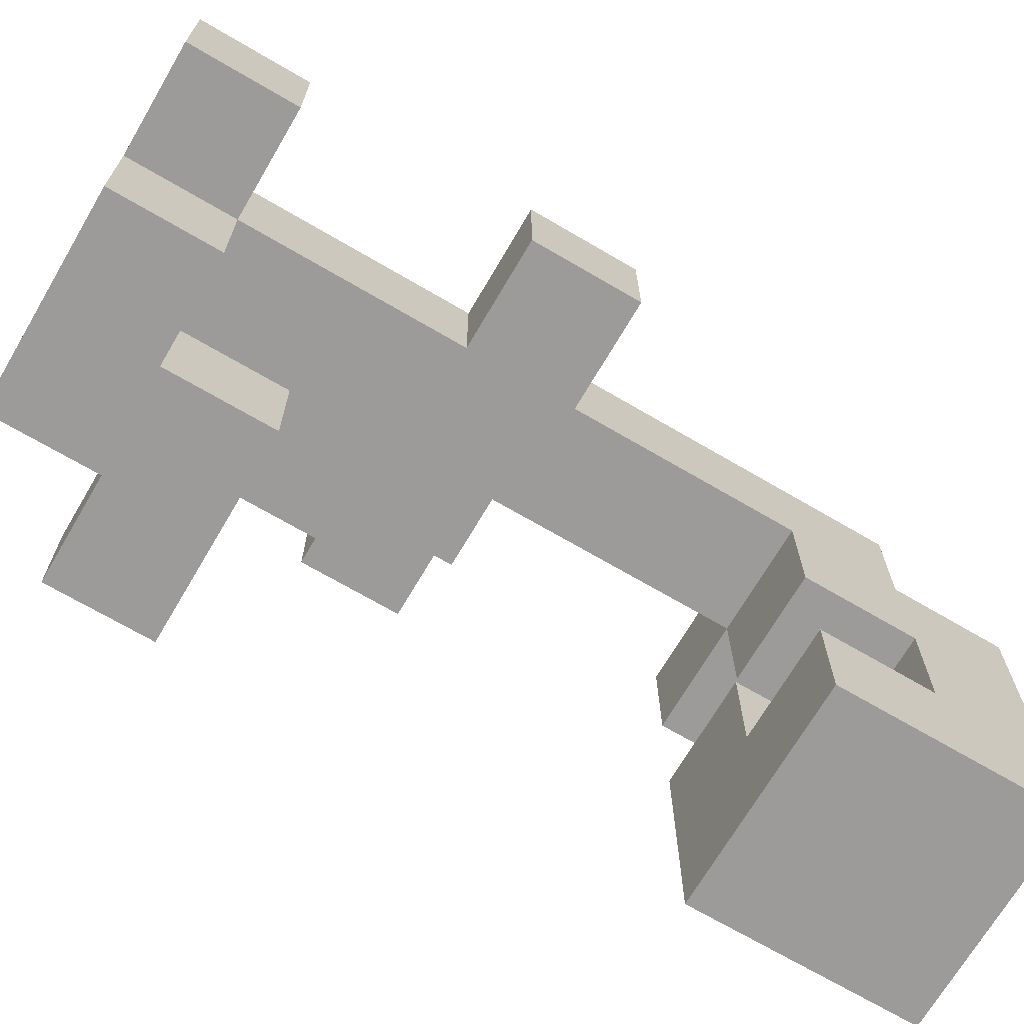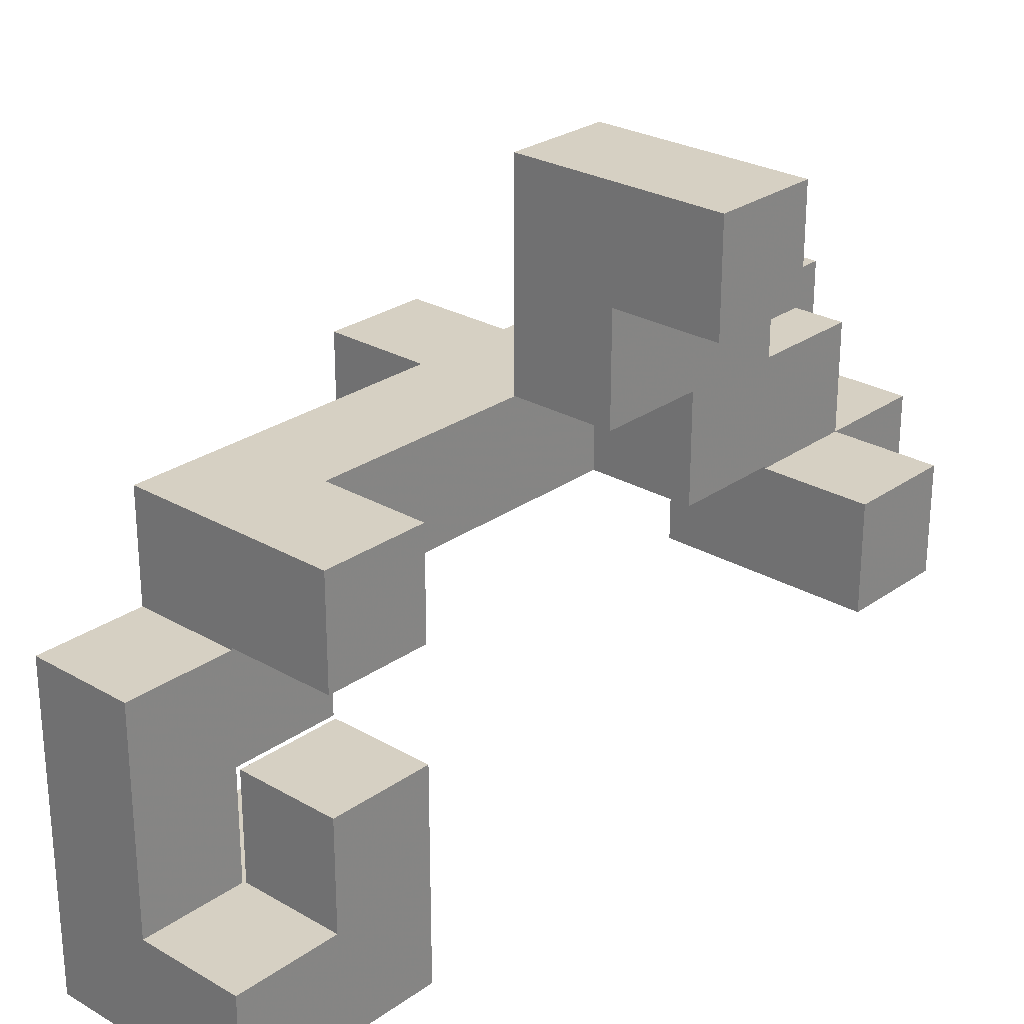
<metadata>
{"format":"obj","ext":"obj","renderer":"f3d","projection":"perspective","resolution":1024,"background":"white","views":[{"elev":-69.7,"azim":-120.4,"up":"+Y"},{"elev":26.5,"azim":42.2,"up":"+Y"}]}
</metadata>
<code>
v -0.2475 -0.1225 -0.9975
v -0.2475 -0.1225 -0.7525
v -0.2475 0.1225 -0.7525
v -0.2475 0.1225 -0.9975
v -0.2475 0.125 -0.7525
v -0.2475 0.125 -0.9975
v -0.0025 0.1225 -0.9975
v -0.0025 0.125 -0.9975
v -0.0025 0.125 -0.7525
v -0.0025 0.1225 -0.7525
v -0.0025 -0.1225 -0.9975
v -0.0025 -0.1225 -0.7525
v 0 -0.1225 -0.9975
v 0 -0.1225 -0.7525
v 0 0.1225 -0.7525
v 0 0.1225 -0.9975
v 0.0025 -0.1225 -0.7525
v 0.0025 -0.1225 -0.75
v 0.0025 0.1225 -0.75
v 0.0025 0.1225 -0.7525
v 0.2475 -0.1225 -0.9975
v 0.2475 0.1225 -0.9975
v 0.2475 0.1225 -0.7525
v 0.2475 -0.1225 -0.7525
v 0.2475 0.1225 -0.75
v 0.2475 -0.1225 -0.75
v 0.0025 -0.1225 -0.9975
v 0.0025 0.1225 -0.9975
v -0.4975 0.1275 -0.9975
v -0.4975 0.1275 -0.7525
v -0.4975 0.3725 -0.7525
v -0.4975 0.3725 -0.9975
v -0.2525 0.1275 -0.9975
v -0.2525 0.1275 -0.7525
v -0.25 0.1275 -0.9975
v -0.25 0.1275 -0.7525
v -0.2525 0.3725 -0.7525
v -0.2525 0.3725 -0.9975
v -0.25 0.3725 -0.7525
v -0.25 0.3725 -0.9975
v -0.2475 0.1275 -0.7525
v -0.2475 0.1275 -0.9975
v -0.2475 0.1275 -0.75
v -0.2475 0.3725 -0.75
v -0.2475 0.3725 -0.7525
v -0.0025 0.1275 -0.9975
v -0.0025 0.1275 -0.7525
v -0.0025 0.3725 -0.9975
v -0.0025 0.3725 -0.7525
v -0.0025 0.3725 -0.75
v -0.0025 0.1275 -0.75
v -0.2475 0.3725 -0.9975
v 0.0025 -0.1225 -0.7475
v 0.0025 0.1225 -0.7475
v 0.0025 -0.1225 -0.5025
v 0.0025 0.1225 -0.5025
v 0.0025 0.125 -0.5025
v 0.0025 0.125 -0.7475
v 0.2475 0.1225 -0.7475
v 0.2475 -0.1225 -0.7475
v 0.2475 0.125 -0.7475
v 0.2475 0.125 -0.5025
v 0.2475 0.1225 -0.5025
v 0.2475 -0.1225 -0.5025
v 0.25 -0.1225 -0.7475
v 0.25 -0.1225 -0.5025
v 0.25 0.1225 -0.5025
v 0.25 0.1225 -0.7475
v 0.4975 -0.1225 -0.7475
v 0.4975 0.1225 -0.7475
v 0.4975 0.1225 -0.5025
v 0.4975 -0.1225 -0.5025
v 0.2525 -0.1225 -0.7475
v 0.2525 -0.1225 -0.5025
v 0.2525 0.1225 -0.5025
v 0.2525 0.1225 -0.7475
v -0.2475 0.1275 -0.7475
v -0.2475 0.3725 -0.7475
v -0.2475 0.1275 -0.5025
v -0.2475 0.3725 -0.5025
v -0.2475 0.1275 -0.5
v -0.2475 0.3725 -0.5
v -0.0025 0.3725 -0.7475
v -0.0025 0.1275 -0.7475
v -0.0025 0.1275 -0.5025
v -0.0025 0.1275 -0.5
v 0 0.1275 -0.7475
v 0 0.1275 -0.5025
v 0 0.1275 -0.5
v -0.0025 0.3725 -0.5025
v -0.0025 0.3725 -0.5
v 0 0.3725 -0.5025
v 0 0.3725 -0.7475
v 0 0.3725 -0.5
v 0.0025 0.1275 -0.5025
v 0.0025 0.1275 -0.7475
v 0.2475 0.1275 -0.7475
v 0.2475 0.1275 -0.5025
v 0.2475 0.3725 -0.7475
v 0.2475 0.3725 -0.5025
v 0.2475 0.3725 -0.5
v 0.2475 0.1275 -0.5
v 0.0025 0.1275 -0.5
v 0.0025 0.3725 -0.5025
v 0.0025 0.3725 -0.7475
v 0.0025 0.3725 -0.5
v -0.2475 0.1275 -0.4975
v -0.2475 0.3725 -0.4975
v -0.2475 0.1275 -0.2525
v -0.2475 0.3725 -0.2525
v -0.2475 0.1275 -0.25
v -0.2475 0.3725 -0.25
v -0.0025 0.1275 -0.2525
v -0.0025 0.3725 -0.2525
v -0.0025 0.3725 -0.25
v -0.0025 0.1275 -0.25
v -0.0025 0.1275 -0.4975
v 0 0.1275 -0.4975
v 0 0.1275 -0.2525
v -0.0025 0.3725 -0.4975
v 0 0.3725 -0.4975
v 0 0.3725 -0.2525
v 0.0025 0.3725 -0.4975
v 0.0025 0.3725 -0.2525
v 0.0025 0.375 -0.2525
v 0.0025 0.375 -0.4975
v 0.2475 0.3725 -0.4975
v 0.2475 0.1275 -0.4975
v 0.2475 0.3725 -0.2525
v 0.2475 0.1275 -0.2525
v 0.2475 0.375 -0.4975
v 0.2475 0.375 -0.2525
v 0.0025 0.1275 -0.4975
v 0.0025 0.1275 -0.2525
v 0.0025 0.3775 -0.2525
v 0.0025 0.3775 -0.4975
v 0.0025 0.6225 -0.2525
v 0.0025 0.6225 -0.4975
v 0.0025 0.3775 -0.25
v 0.0025 0.6225 -0.25
v 0.2475 0.3775 -0.4975
v 0.2475 0.3775 -0.2525
v 0.2475 0.6225 -0.4975
v 0.2475 0.6225 -0.2525
v 0.2475 0.6225 -0.25
v 0.2475 0.3775 -0.25
v -0.4975 0.1275 -0.2475
v -0.4975 0.1275 -0.0025
v -0.4975 0.3725 -0.0025
v -0.4975 0.3725 -0.2475
v -0.2525 0.1275 -0.2475
v -0.2525 0.1275 -0.0025
v -0.25 0.1275 -0.2475
v -0.25 0.1275 -0.0025
v -0.2525 0.3725 -0.0025
v -0.2525 0.3725 -0.2475
v -0.25 0.3725 -0.0025
v -0.25 0.3725 -0.2475
v -0.2475 0.1275 -0.2475
v -0.2475 0.3725 -0.2475
v -0.2475 0.1275 -0.0025
v -0.2475 0.1275 0
v -0.2475 0.3725 0
v -0.2475 0.3725 -0.0025
v -0.0025 0.3725 -0.2475
v -0.0025 0.1275 -0.2475
v -0.0025 0.3725 -0.0025
v -0.0025 0.1275 -0.0025
v -0.0025 0.3725 0
v -0.0025 0.1275 0
v 0.0025 0.3775 -0.2475
v 0.0025 0.6225 -0.2475
v 0.0025 0.3775 -0.0025
v 0.0025 0.6225 -0.0025
v 0.0025 0.625 -0.0025
v 0.0025 0.625 -0.2475
v 0.2475 0.6225 -0.2475
v 0.2475 0.3775 -0.2475
v 0.2475 0.6225 -0.0025
v 0.2475 0.3775 -0.0025
v 0.2475 0.625 -0.2475
v 0.2475 0.625 -0.0025
v 0.0025 0.6275 -0.0025
v 0.0025 0.6275 -0.2475
v 0.0025 0.8725 -0.0025
v 0.0025 0.8725 -0.2475
v 0.2475 0.6275 -0.2475
v 0.2475 0.6275 -0.0025
v 0.25 0.6275 -0.2475
v 0.25 0.6275 -0.0025
v 0.2475 0.8725 -0.0025
v 0.2475 0.8725 -0.2475
v 0.25 0.8725 -0.0025
v 0.25 0.8725 -0.2475
v 0.4975 0.6275 -0.2475
v 0.4975 0.8725 -0.2475
v 0.4975 0.8725 -0.0025
v 0.4975 0.6275 -0.0025
v 0.2525 0.6275 -0.2475
v 0.2525 0.6275 -0.0025
v 0.2525 0.8725 -0.0025
v 0.2525 0.8725 -0.2475
v -0.2475 0.1275 0.0025
v -0.2475 0.3725 0.0025
v -0.2475 0.1275 0.2475
v -0.2475 0.3725 0.2475
v -0.2475 0.1275 0.25
v -0.2475 0.3725 0.25
v -0.0025 0.3725 0.0025
v -0.0025 0.1275 0.0025
v -0.0025 0.3725 0.2475
v -0.0025 0.1275 0.2475
v -0.0025 0.3725 0.25
v -0.0025 0.1275 0.25
v -0.2475 0.1275 0.2525
v -0.2475 0.3725 0.2525
v -0.2475 0.1275 0.4975
v -0.2475 0.3725 0.4975
v -0.2475 0.1275 0.5
v -0.2475 0.3725 0.5
v -0.0025 0.3725 0.2525
v -0.0025 0.1275 0.2525
v -0.0025 0.3725 0.4975
v -0.0025 0.1275 0.4975
v -0.0025 0.3725 0.5
v -0.0025 0.1275 0.5
v -0.2475 -0.6225 0.5025
v -0.2475 -0.6225 0.7475
v -0.2475 -0.3775 0.7475
v -0.2475 -0.3775 0.5025
v -0.2475 -0.6225 0.75
v -0.2475 -0.3775 0.75
v -0.0025 -0.6225 0.5025
v -0.0025 -0.6225 0.7475
v -0.0025 -0.6225 0.75
v 0 -0.6225 0.5025
v 0 -0.6225 0.7475
v 0 -0.6225 0.75
v -0.0025 -0.3775 0.7475
v -0.0025 -0.3775 0.5025
v -0.0025 -0.3775 0.75
v 0 -0.3775 0.7475
v 0 -0.3775 0.5025
v 0 -0.3775 0.75
v 0.0025 -0.3775 0.5025
v 0.0025 -0.3775 0.7475
v 0.0025 -0.375 0.7475
v 0.0025 -0.375 0.5025
v 0.2475 -0.6225 0.5025
v 0.2475 -0.3775 0.5025
v 0.2475 -0.3775 0.7475
v 0.2475 -0.6225 0.7475
v 0.2475 -0.375 0.5025
v 0.2475 -0.375 0.7475
v 0.2475 -0.3775 0.75
v 0.2475 -0.6225 0.75
v 0.0025 -0.6225 0.5025
v 0.0025 -0.6225 0.7475
v 0.0025 -0.6225 0.75
v 0.0025 -0.3775 0.75
v 0.0025 -0.3725 0.7475
v 0.0025 -0.3725 0.5025
v 0.0025 -0.1275 0.7475
v 0.0025 -0.1275 0.5025
v 0.2475 -0.3725 0.5025
v 0.2475 -0.3725 0.7475
v 0.2475 -0.1275 0.5025
v 0.2475 -0.1275 0.7475
v -0.2475 -0.1225 0.5025
v -0.2475 -0.1225 0.7475
v -0.2475 0.1225 0.7475
v -0.2475 0.1225 0.5025
v -0.2475 0.125 0.7475
v -0.2475 0.125 0.5025
v -0.2475 -0.1225 0.75
v -0.2475 0.1225 0.75
v -0.0025 -0.1225 0.5025
v -0.0025 0.1225 0.5025
v -0.0025 0.1225 0.7475
v -0.0025 -0.1225 0.7475
v -0.0025 0.125 0.5025
v -0.0025 0.125 0.7475
v -0.0025 0.1225 0.75
v -0.0025 -0.1225 0.75
v -0.2475 0.1275 0.5025
v -0.2475 0.3725 0.5025
v -0.2475 0.1275 0.7475
v -0.2475 0.3725 0.7475
v -0.0025 0.3725 0.5025
v -0.0025 0.1275 0.5025
v -0.0025 0.1275 0.7475
v 0 0.1275 0.5025
v 0 0.1275 0.7475
v -0.0025 0.3725 0.7475
v 0 0.3725 0.7475
v 0 0.3725 0.5025
v 0.2475 0.1275 0.5025
v 0.2475 0.3725 0.5025
v 0.2475 0.3725 0.7475
v 0.2475 0.1275 0.7475
v 0.0025 0.1275 0.5025
v 0.0025 0.1275 0.7475
v 0.0025 0.3725 0.7475
v 0.0025 0.3725 0.5025
v -0.2475 -0.6225 0.7525
v -0.2475 -0.3775 0.7525
v -0.2475 -0.6225 0.9975
v -0.2475 -0.3775 0.9975
v -0.2475 -0.375 0.9975
v -0.2475 -0.375 0.7525
v -0.0025 -0.3775 0.7525
v -0.0025 -0.375 0.7525
v -0.0025 -0.375 0.9975
v -0.0025 -0.3775 0.9975
v -0.0025 -0.6225 0.7525
v -0.0025 -0.6225 0.9975
v 0 -0.6225 0.7525
v 0 -0.6225 0.9975
v 0 -0.3775 0.7525
v 0 -0.3775 0.9975
v 0.2475 -0.3775 0.7525
v 0.2475 -0.6225 0.7525
v 0.2475 -0.3775 0.9975
v 0.2475 -0.6225 0.9975
v 0.0025 -0.6225 0.7525
v 0.0025 -0.6225 0.9975
v 0.0025 -0.3775 0.7525
v 0.0025 -0.3775 0.9975
v -0.2475 -0.3725 0.9975
v -0.2475 -0.3725 0.7525
v -0.2475 -0.1275 0.9975
v -0.2475 -0.1275 0.7525
v -0.2475 -0.125 0.9975
v -0.2475 -0.125 0.7525
v -0.0025 -0.3725 0.7525
v -0.0025 -0.3725 0.9975
v -0.0025 -0.1275 0.7525
v -0.0025 -0.1275 0.9975
v -0.0025 -0.125 0.7525
v -0.0025 -0.125 0.9975
v -0.2475 -0.1225 0.7525
v -0.2475 0.1225 0.7525
v -0.2475 -0.1225 0.9975
v -0.2475 0.1225 0.9975
v -0.0025 0.1225 0.7525
v -0.0025 -0.1225 0.7525
v -0.0025 -0.1225 0.9975
v -0.0025 0.1225 0.9975
f 1 2 3
f 1 3 4
f 4 3 5
f 4 5 6
f 7 8 9
f 7 9 10
f 1 11 12
f 1 12 2
f 11 13 14
f 11 14 12
f 7 10 15
f 7 15 16
f 1 4 7
f 1 7 11
f 11 7 16
f 11 16 13
f 4 6 8
f 4 8 7
f 2 12 10
f 2 10 3
f 12 14 15
f 12 15 10
f 3 10 9
f 3 9 5
f 17 18 19
f 17 19 20
f 21 22 23
f 21 23 24
f 24 23 25
f 24 25 26
f 13 27 17
f 13 17 14
f 27 21 24
f 27 24 17
f 17 24 26
f 17 26 18
f 16 15 20
f 16 20 28
f 28 20 23
f 28 23 22
f 20 19 25
f 20 25 23
f 13 16 28
f 13 28 27
f 27 28 22
f 27 22 21
f 14 17 20
f 14 20 15
f 29 30 31
f 29 31 32
f 29 33 34
f 29 34 30
f 33 35 36
f 33 36 34
f 32 31 37
f 32 37 38
f 38 37 39
f 38 39 40
f 29 32 38
f 29 38 33
f 33 38 40
f 33 40 35
f 30 34 37
f 30 37 31
f 34 36 39
f 34 39 37
f 6 5 41
f 6 41 42
f 41 43 44
f 41 44 45
f 8 46 47
f 8 47 9
f 46 48 49
f 46 49 47
f 47 49 50
f 47 50 51
f 35 42 41
f 35 41 36
f 41 47 51
f 41 51 43
f 40 39 45
f 40 45 52
f 52 45 49
f 52 49 48
f 45 44 50
f 45 50 49
f 6 42 46
f 6 46 8
f 35 40 52
f 35 52 42
f 42 52 48
f 42 48 46
f 5 9 47
f 5 47 41
f 36 41 45
f 36 45 39
f 18 53 54
f 18 54 19
f 53 55 56
f 53 56 54
f 54 56 57
f 54 57 58
f 26 25 59
f 26 59 60
f 59 61 62
f 59 62 63
f 18 26 60
f 18 60 53
f 53 60 64
f 53 64 55
f 60 65 66
f 60 66 64
f 19 54 59
f 19 59 25
f 59 63 67
f 59 67 68
f 60 59 68
f 60 68 65
f 54 58 61
f 54 61 59
f 55 64 63
f 55 63 56
f 64 66 67
f 64 67 63
f 56 63 62
f 56 62 57
f 69 70 71
f 69 71 72
f 65 73 74
f 65 74 66
f 73 69 72
f 73 72 74
f 68 67 75
f 68 75 76
f 76 75 71
f 76 71 70
f 65 68 76
f 65 76 73
f 73 76 70
f 73 70 69
f 66 74 75
f 66 75 67
f 74 72 71
f 74 71 75
f 43 77 78
f 43 78 44
f 77 79 80
f 77 80 78
f 79 81 82
f 79 82 80
f 51 50 83
f 51 83 84
f 43 51 84
f 43 84 77
f 77 84 85
f 77 85 79
f 79 85 86
f 79 86 81
f 84 87 88
f 84 88 85
f 85 88 89
f 85 89 86
f 44 78 83
f 44 83 50
f 78 80 90
f 78 90 83
f 80 82 91
f 80 91 90
f 83 90 92
f 83 92 93
f 90 91 94
f 90 94 92
f 84 83 93
f 84 93 87
f 58 57 95
f 58 95 96
f 61 97 98
f 61 98 62
f 97 99 100
f 97 100 98
f 98 100 101
f 98 101 102
f 87 96 95
f 87 95 88
f 88 95 103
f 88 103 89
f 95 98 102
f 95 102 103
f 93 92 104
f 93 104 105
f 92 94 106
f 92 106 104
f 105 104 100
f 105 100 99
f 104 106 101
f 104 101 100
f 58 96 97
f 58 97 61
f 87 93 105
f 87 105 96
f 96 105 99
f 96 99 97
f 57 62 98
f 57 98 95
f 81 107 108
f 81 108 82
f 107 109 110
f 107 110 108
f 109 111 112
f 109 112 110
f 113 114 115
f 113 115 116
f 81 86 117
f 81 117 107
f 107 117 113
f 107 113 109
f 109 113 116
f 109 116 111
f 86 89 118
f 86 118 117
f 117 118 119
f 117 119 113
f 82 108 120
f 82 120 91
f 108 110 114
f 108 114 120
f 110 112 115
f 110 115 114
f 91 120 121
f 91 121 94
f 120 114 122
f 120 122 121
f 113 119 122
f 113 122 114
f 123 124 125
f 123 125 126
f 102 101 127
f 102 127 128
f 128 127 129
f 128 129 130
f 127 131 132
f 127 132 129
f 89 103 133
f 89 133 118
f 118 133 134
f 118 134 119
f 103 102 128
f 103 128 133
f 133 128 130
f 133 130 134
f 94 121 123
f 94 123 106
f 121 122 124
f 121 124 123
f 106 123 127
f 106 127 101
f 123 126 131
f 123 131 127
f 119 134 124
f 119 124 122
f 134 130 129
f 134 129 124
f 124 129 132
f 124 132 125
f 126 125 135
f 126 135 136
f 136 135 137
f 136 137 138
f 135 139 140
f 135 140 137
f 131 141 142
f 131 142 132
f 141 143 144
f 141 144 142
f 142 144 145
f 142 145 146
f 135 142 146
f 135 146 139
f 138 137 144
f 138 144 143
f 137 140 145
f 137 145 144
f 126 136 141
f 126 141 131
f 136 138 143
f 136 143 141
f 125 132 142
f 125 142 135
f 147 148 149
f 147 149 150
f 147 151 152
f 147 152 148
f 151 153 154
f 151 154 152
f 150 149 155
f 150 155 156
f 156 155 157
f 156 157 158
f 147 150 156
f 147 156 151
f 151 156 158
f 151 158 153
f 148 152 155
f 148 155 149
f 152 154 157
f 152 157 155
f 111 159 160
f 111 160 112
f 161 162 163
f 161 163 164
f 116 115 165
f 116 165 166
f 166 165 167
f 166 167 168
f 168 167 169
f 168 169 170
f 153 159 161
f 153 161 154
f 111 116 166
f 111 166 159
f 159 166 168
f 159 168 161
f 161 168 170
f 161 170 162
f 158 157 164
f 158 164 160
f 112 160 165
f 112 165 115
f 160 164 167
f 160 167 165
f 164 163 169
f 164 169 167
f 153 158 160
f 153 160 159
f 154 161 164
f 154 164 157
f 139 171 172
f 139 172 140
f 171 173 174
f 171 174 172
f 172 174 175
f 172 175 176
f 146 145 177
f 146 177 178
f 178 177 179
f 178 179 180
f 177 181 182
f 177 182 179
f 139 146 178
f 139 178 171
f 171 178 180
f 171 180 173
f 140 172 177
f 140 177 145
f 172 176 181
f 172 181 177
f 173 180 179
f 173 179 174
f 174 179 182
f 174 182 175
f 176 175 183
f 176 183 184
f 184 183 185
f 184 185 186
f 181 187 188
f 181 188 182
f 187 189 190
f 187 190 188
f 186 185 191
f 186 191 192
f 192 191 193
f 192 193 194
f 176 184 187
f 176 187 181
f 184 186 192
f 184 192 187
f 187 192 194
f 187 194 189
f 175 182 188
f 175 188 183
f 183 188 191
f 183 191 185
f 188 190 193
f 188 193 191
f 195 196 197
f 195 197 198
f 189 199 200
f 189 200 190
f 199 195 198
f 199 198 200
f 194 193 201
f 194 201 202
f 202 201 197
f 202 197 196
f 189 194 202
f 189 202 199
f 199 202 196
f 199 196 195
f 190 200 201
f 190 201 193
f 200 198 197
f 200 197 201
f 162 203 204
f 162 204 163
f 203 205 206
f 203 206 204
f 205 207 208
f 205 208 206
f 170 169 209
f 170 209 210
f 210 209 211
f 210 211 212
f 212 211 213
f 212 213 214
f 162 170 210
f 162 210 203
f 203 210 212
f 203 212 205
f 205 212 214
f 205 214 207
f 163 204 209
f 163 209 169
f 204 206 211
f 204 211 209
f 206 208 213
f 206 213 211
f 207 215 216
f 207 216 208
f 215 217 218
f 215 218 216
f 217 219 220
f 217 220 218
f 214 213 221
f 214 221 222
f 222 221 223
f 222 223 224
f 224 223 225
f 224 225 226
f 207 214 222
f 207 222 215
f 215 222 224
f 215 224 217
f 217 224 226
f 217 226 219
f 208 216 221
f 208 221 213
f 216 218 223
f 216 223 221
f 218 220 225
f 218 225 223
f 227 228 229
f 227 229 230
f 228 231 232
f 228 232 229
f 227 233 234
f 227 234 228
f 228 234 235
f 228 235 231
f 233 236 237
f 233 237 234
f 234 237 238
f 234 238 235
f 230 229 239
f 230 239 240
f 229 232 241
f 229 241 239
f 240 239 242
f 240 242 243
f 239 241 244
f 239 244 242
f 227 230 240
f 227 240 233
f 233 240 243
f 233 243 236
f 245 246 247
f 245 247 248
f 249 250 251
f 249 251 252
f 250 253 254
f 250 254 251
f 252 251 255
f 252 255 256
f 236 257 258
f 236 258 237
f 237 258 259
f 237 259 238
f 257 249 252
f 257 252 258
f 258 252 256
f 258 256 259
f 243 242 246
f 243 246 245
f 242 244 260
f 242 260 246
f 246 260 255
f 246 255 251
f 236 243 245
f 236 245 257
f 257 245 250
f 257 250 249
f 245 248 253
f 245 253 250
f 246 251 254
f 246 254 247
f 248 247 261
f 248 261 262
f 262 261 263
f 262 263 264
f 253 265 266
f 253 266 254
f 265 267 268
f 265 268 266
f 264 263 268
f 264 268 267
f 248 262 265
f 248 265 253
f 262 264 267
f 262 267 265
f 247 254 266
f 247 266 261
f 261 266 268
f 261 268 263
f 269 270 271
f 269 271 272
f 272 271 273
f 272 273 274
f 270 275 276
f 270 276 271
f 277 278 279
f 277 279 280
f 278 281 282
f 278 282 279
f 280 279 283
f 280 283 284
f 269 277 280
f 269 280 270
f 270 280 284
f 270 284 275
f 271 276 283
f 271 283 279
f 269 272 278
f 269 278 277
f 272 274 281
f 272 281 278
f 271 279 282
f 271 282 273
f 219 285 286
f 219 286 220
f 274 273 287
f 274 287 285
f 285 287 288
f 285 288 286
f 226 225 289
f 226 289 290
f 281 290 291
f 281 291 282
f 219 226 290
f 219 290 285
f 290 292 293
f 290 293 291
f 220 286 289
f 220 289 225
f 286 288 294
f 286 294 289
f 289 294 295
f 289 295 296
f 274 285 290
f 274 290 281
f 290 289 296
f 290 296 292
f 273 282 291
f 273 291 287
f 287 291 294
f 287 294 288
f 291 293 295
f 291 295 294
f 297 298 299
f 297 299 300
f 292 301 302
f 292 302 293
f 301 297 300
f 301 300 302
f 296 295 303
f 296 303 304
f 304 303 299
f 304 299 298
f 292 296 304
f 292 304 301
f 301 304 298
f 301 298 297
f 293 302 303
f 293 303 295
f 302 300 299
f 302 299 303
f 231 305 306
f 231 306 232
f 305 307 308
f 305 308 306
f 306 308 309
f 306 309 310
f 311 312 313
f 311 313 314
f 231 235 315
f 231 315 305
f 305 315 316
f 305 316 307
f 235 238 317
f 235 317 315
f 315 317 318
f 315 318 316
f 232 306 311
f 232 311 241
f 241 311 319
f 241 319 244
f 311 314 320
f 311 320 319
f 306 310 312
f 306 312 311
f 307 316 314
f 307 314 308
f 316 318 320
f 316 320 314
f 308 314 313
f 308 313 309
f 256 255 321
f 256 321 322
f 322 321 323
f 322 323 324
f 238 259 325
f 238 325 317
f 317 325 326
f 317 326 318
f 259 256 322
f 259 322 325
f 325 322 324
f 325 324 326
f 244 319 327
f 244 327 260
f 319 320 328
f 319 328 327
f 260 327 321
f 260 321 255
f 327 328 323
f 327 323 321
f 318 326 328
f 318 328 320
f 326 324 323
f 326 323 328
f 310 309 329
f 310 329 330
f 330 329 331
f 330 331 332
f 332 331 333
f 332 333 334
f 312 335 336
f 312 336 313
f 335 337 338
f 335 338 336
f 337 339 340
f 337 340 338
f 310 330 335
f 310 335 312
f 330 332 337
f 330 337 335
f 332 334 339
f 332 339 337
f 309 313 336
f 309 336 329
f 329 336 338
f 329 338 331
f 331 338 340
f 331 340 333
f 275 341 342
f 275 342 276
f 334 333 343
f 334 343 341
f 341 343 344
f 341 344 342
f 284 283 345
f 284 345 346
f 339 346 347
f 339 347 340
f 346 345 348
f 346 348 347
f 275 284 346
f 275 346 341
f 276 342 345
f 276 345 283
f 342 344 348
f 342 348 345
f 334 341 346
f 334 346 339
f 333 340 347
f 333 347 343
f 343 347 348
f 343 348 344

</code>
